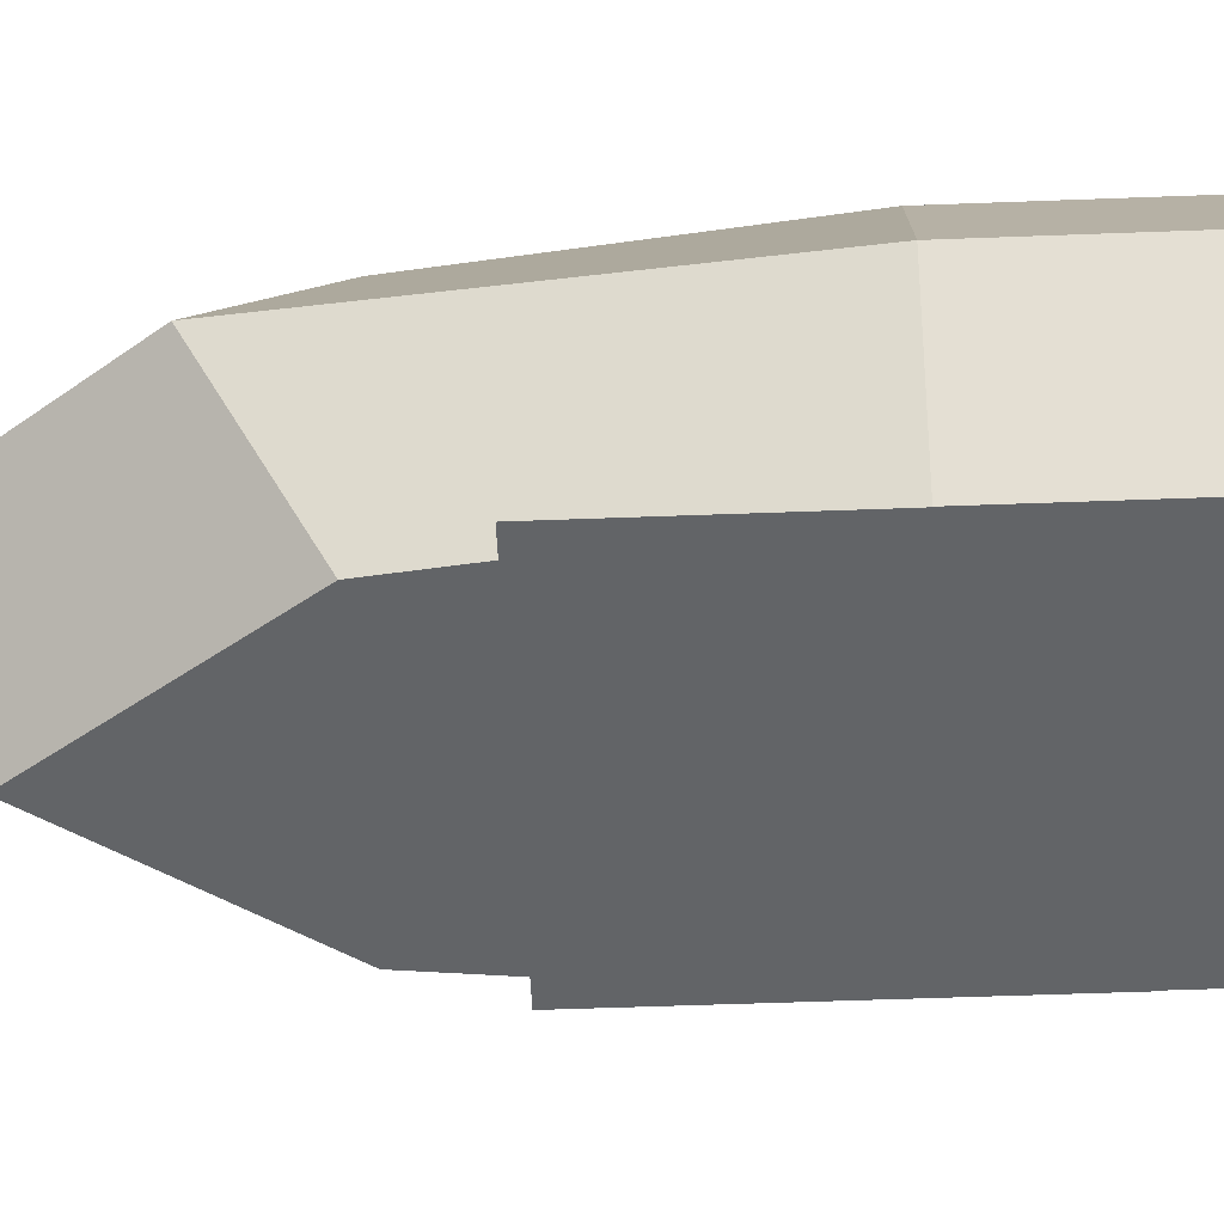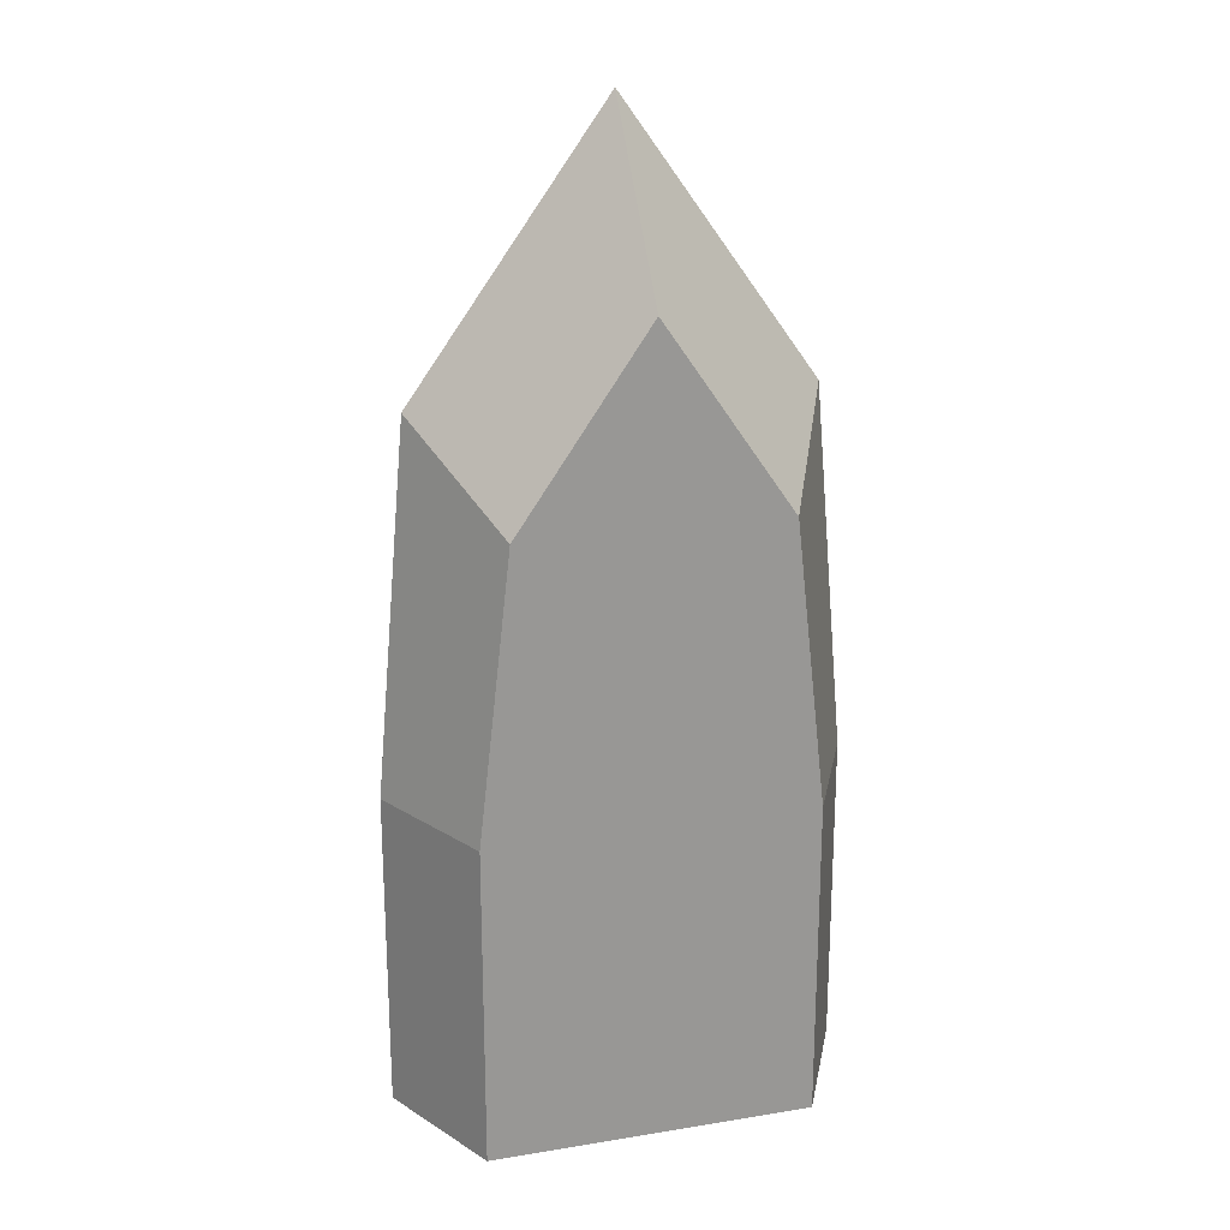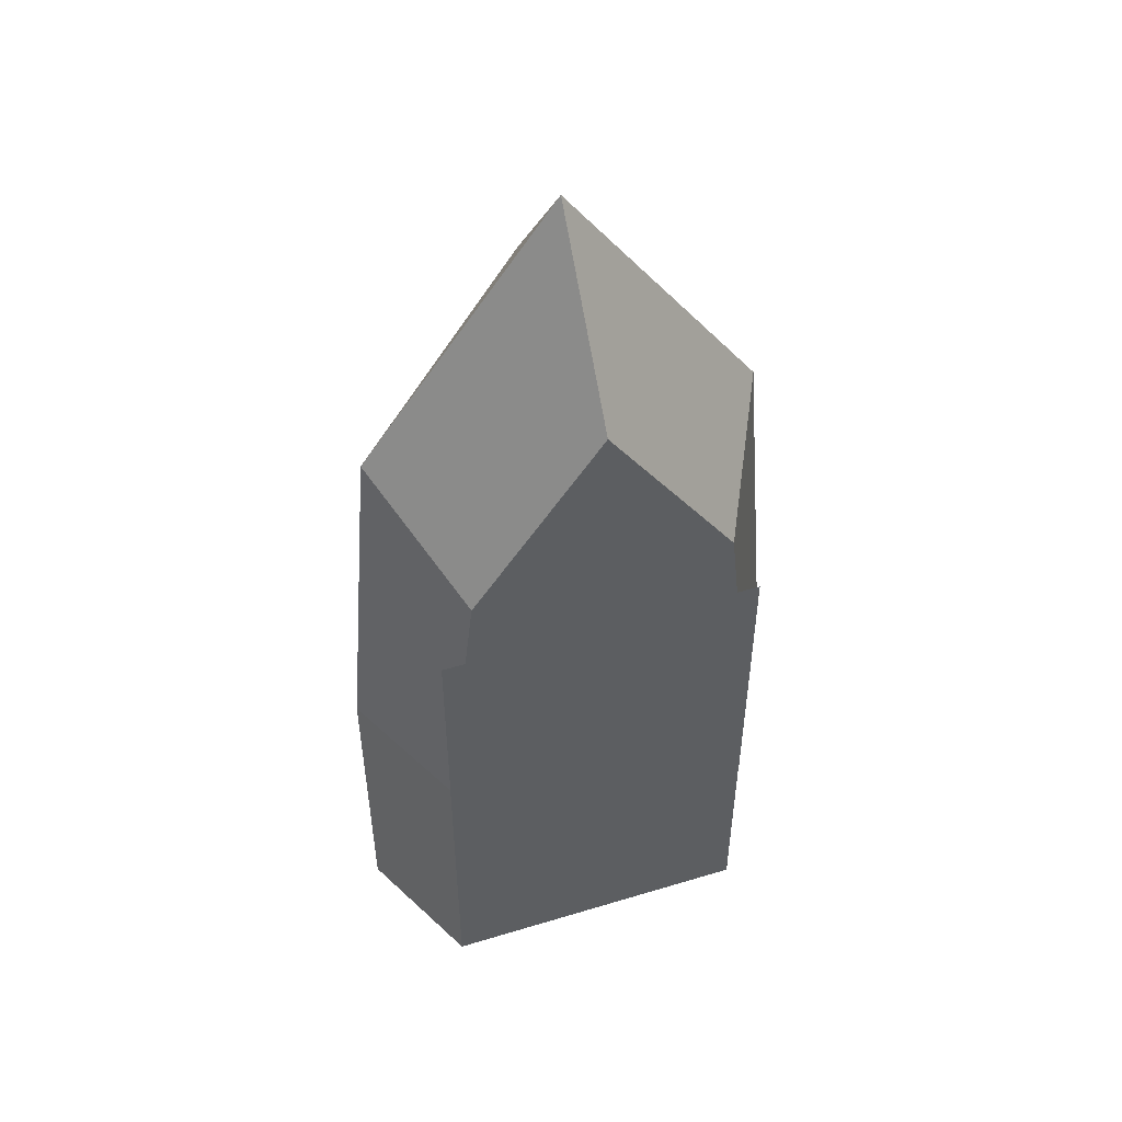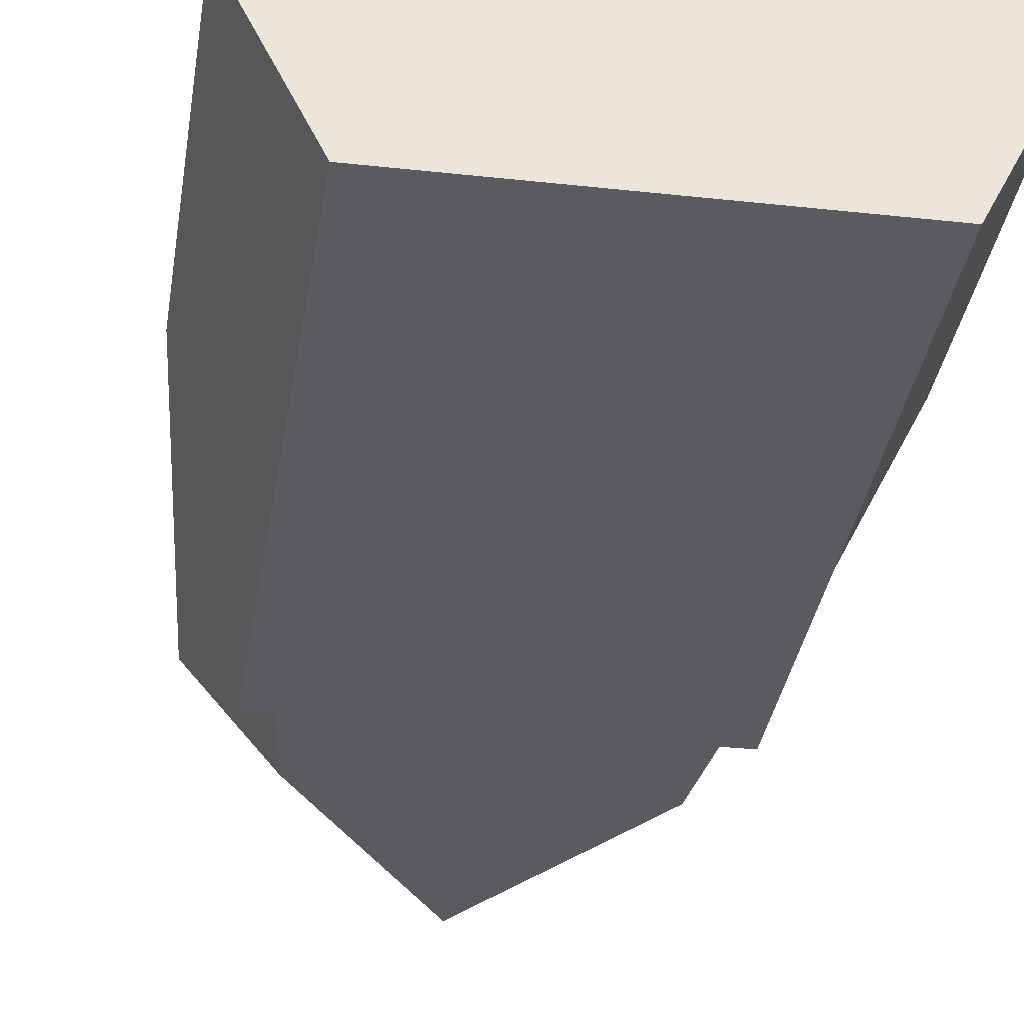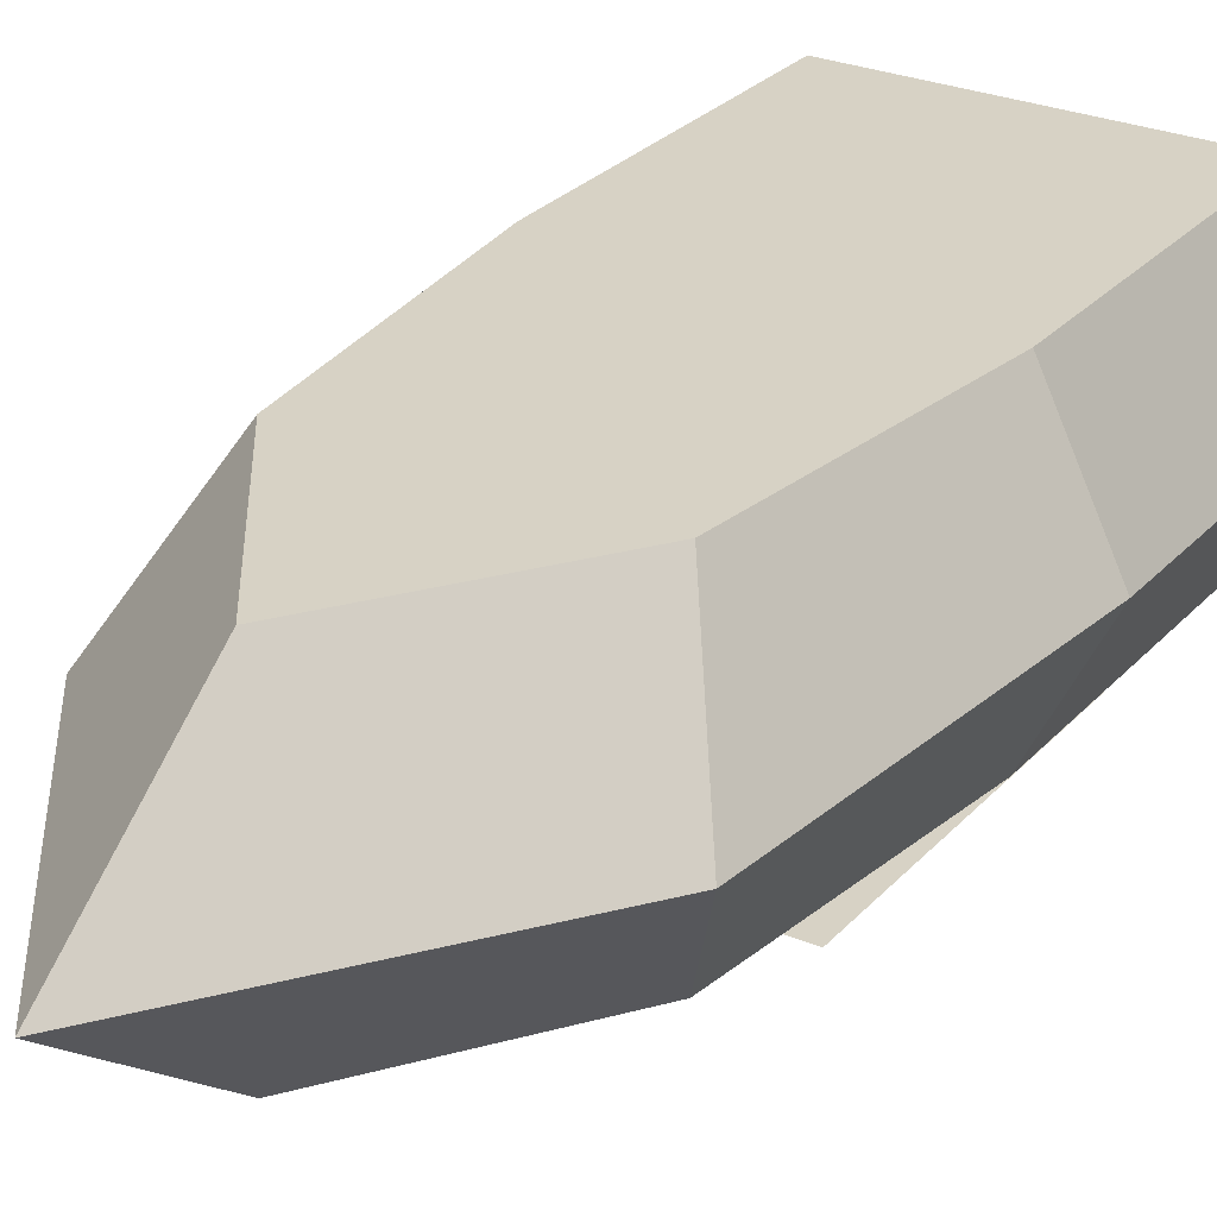
<metadata>
{"format":"obj","ext":"obj","renderer":"f3d","projection":"perspective","resolution":1024,"background":"white","views":[{"elev":-51.1,"azim":-87.6,"up":"+Z"},{"elev":21.3,"azim":-16.1,"up":"+Y"},{"elev":50.5,"azim":161.7,"up":"+Y"},{"elev":-33.5,"azim":-8.6,"up":"+Z"},{"elev":27.6,"azim":-147.4,"up":"+Z"}]}
</metadata>
<code>
v 0.1875 0.4 0.249
v 0.1875 1.025 0.249
v 0.8125 1.025 0.249
v 0.8125 0.4 0.249
v 0.1875 0 0.25
v 0.1875 0.625 0.25
v 0.8125 0.625 0.25
v 0.8125 0 0.25
v 0.5 0.625 0.25
v 0.5 1.538 0.25
v 0.75 1.175 0.25
v 0.25 1.175 0.25
v 0.9375 0.625 0.5
v 0.9375 0 0.5
v 0.8125 0.625 0.75
v 0.8125 0 0.75
v 0.875 1.337 0.5
v 0.75 1.175 0.75
v 0.0625 0 0.5
v 0.0625 0.625 0.5
v 0.1875 0 0.75
v 0.1875 0.625 0.75
v 0.125 1.337 0.5
v 0.25 1.175 0.75
v 0.5 1.538 0.75
v 0.5 0.625 0.75
v 0.5 1.863 0.5
g cep_shaman_runestone_ice
f 1 2 3 4
f 5 6 7 8
f 9 10 11 7
f 6 12 10 9
f 8 7 13 14
f 14 13 15 16
f 7 11 17 13
f 13 17 18 15
f 19 20 6 5
f 21 22 20 19
f 20 23 12 6
f 22 24 23 20
f 16 15 22 21
f 15 18 25 26
f 26 25 24 22
f 11 10 27 17
f 17 27 25 18
f 10 12 23 27
f 27 23 24 25
f 14 16 21 19
f 8 14 19 5

</code>
